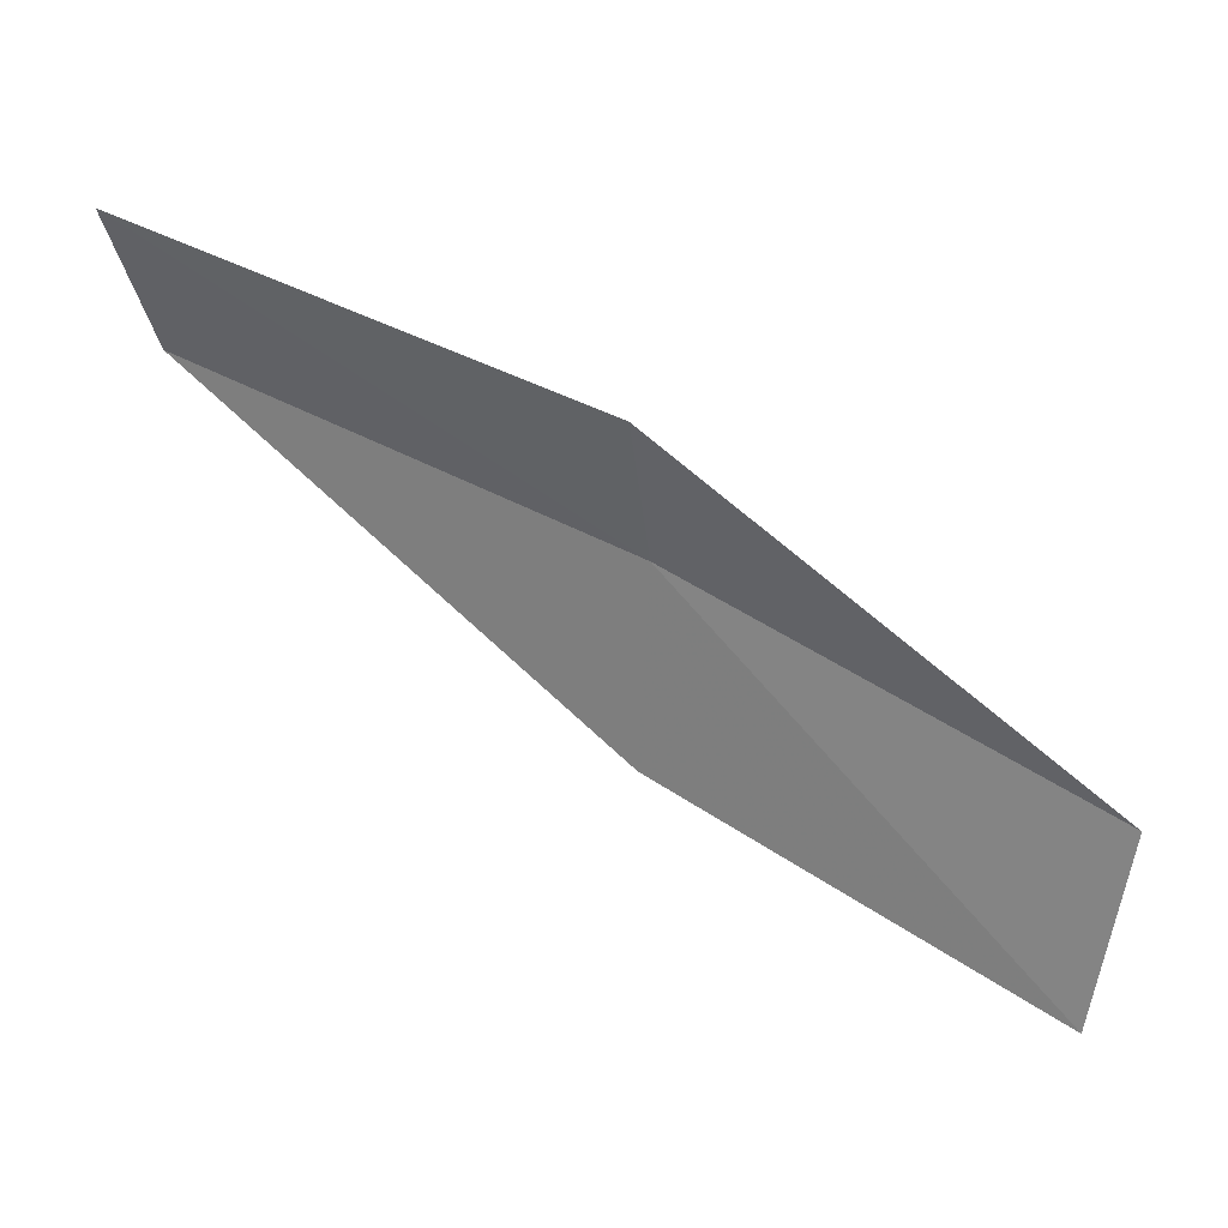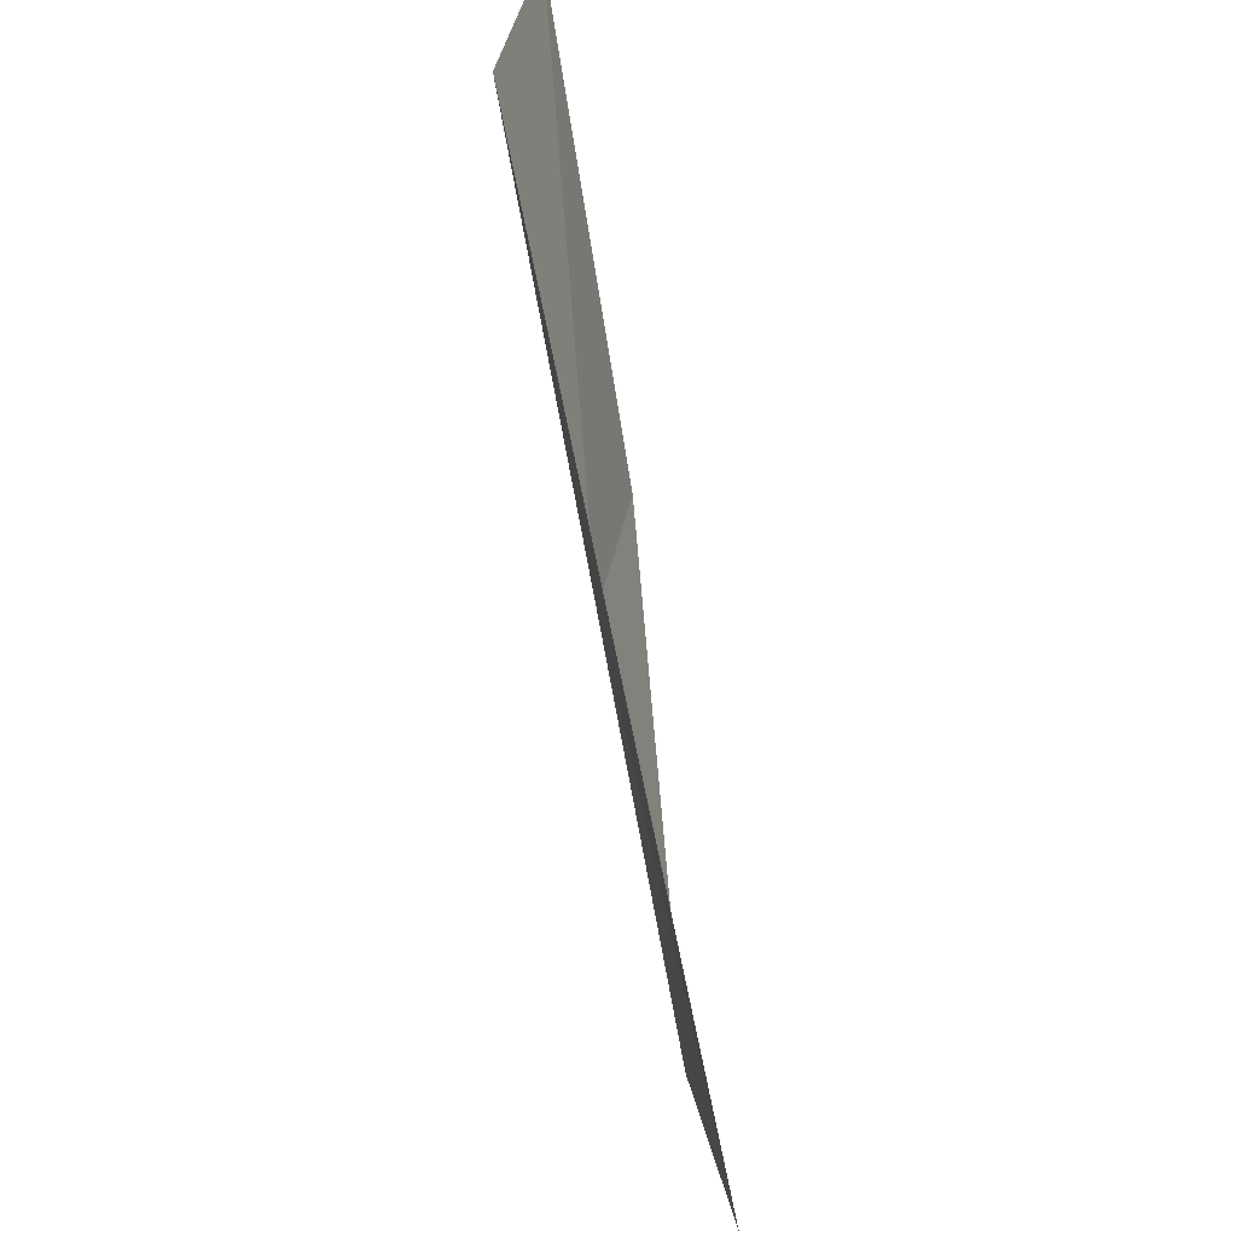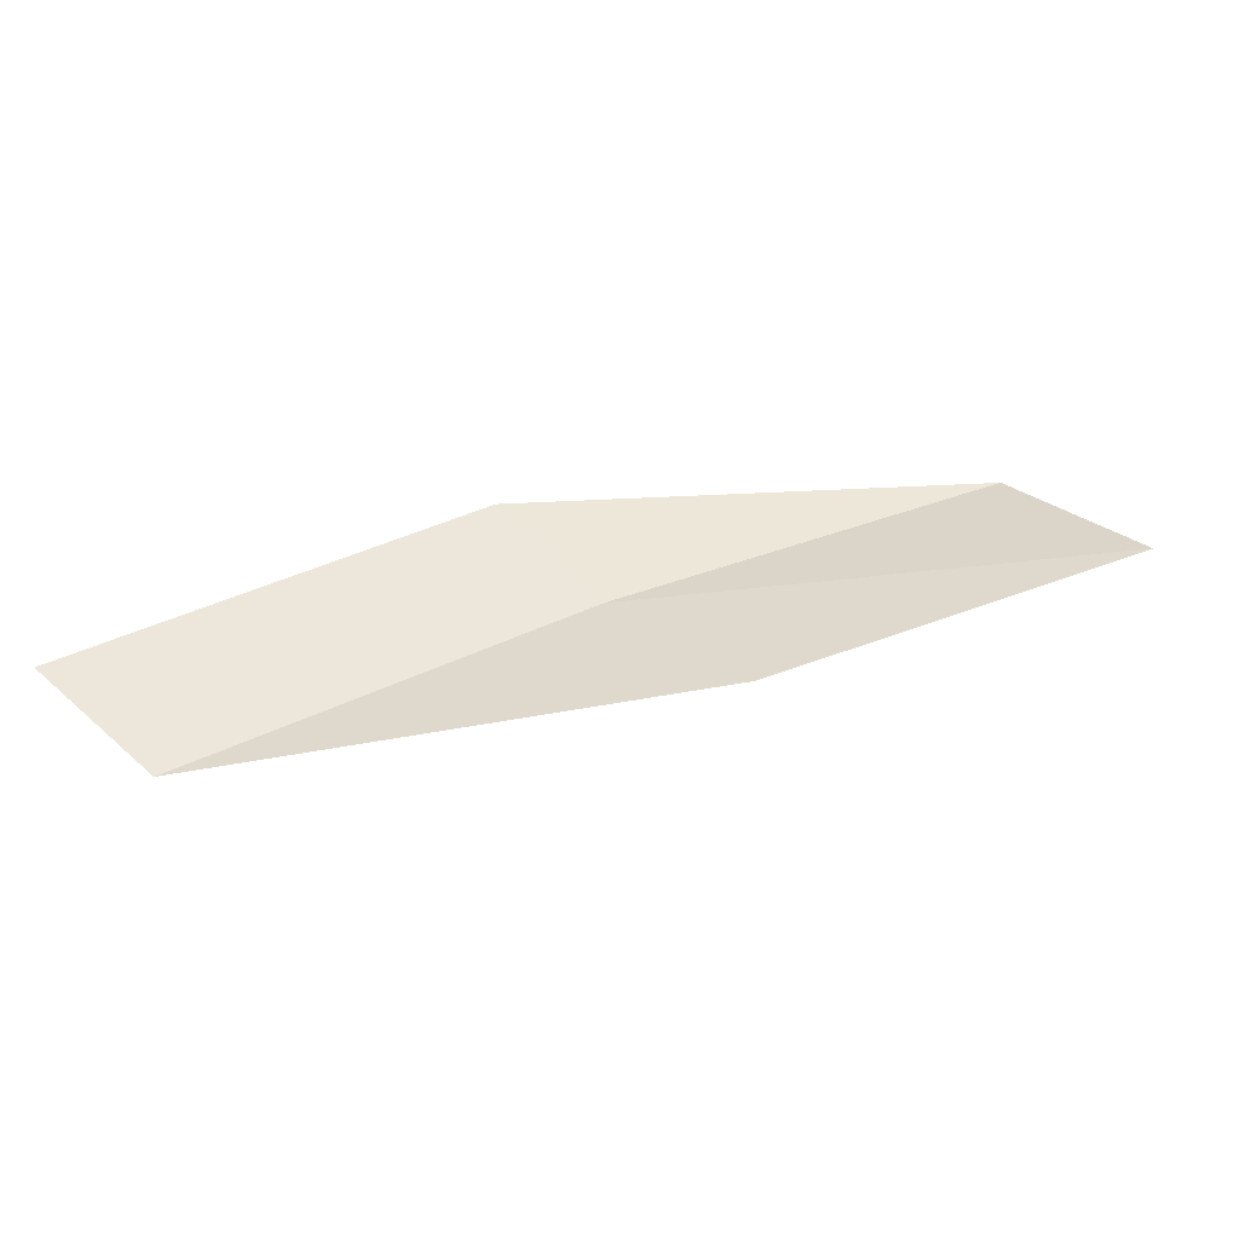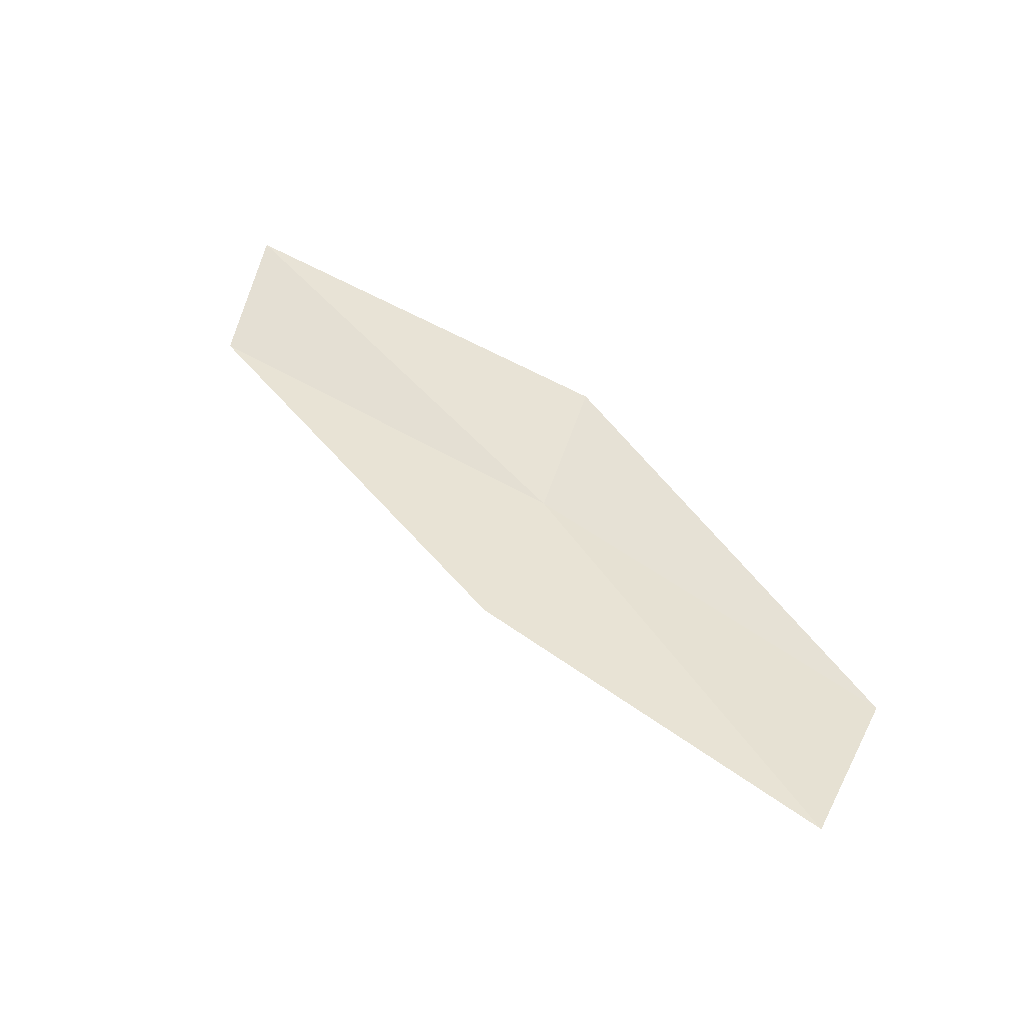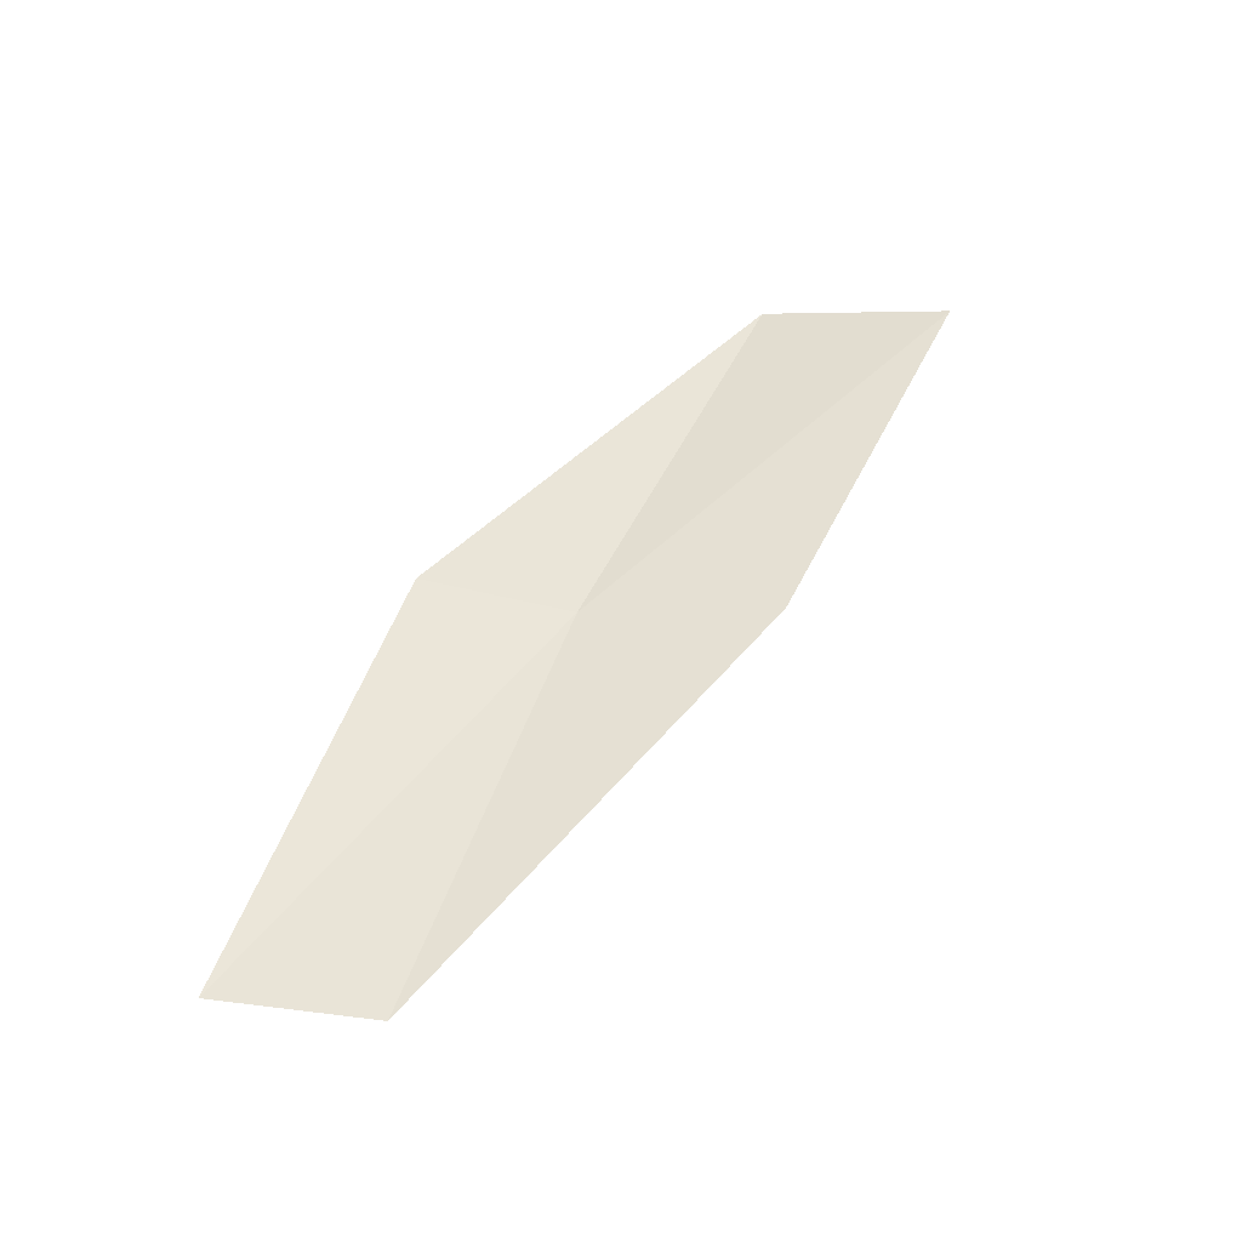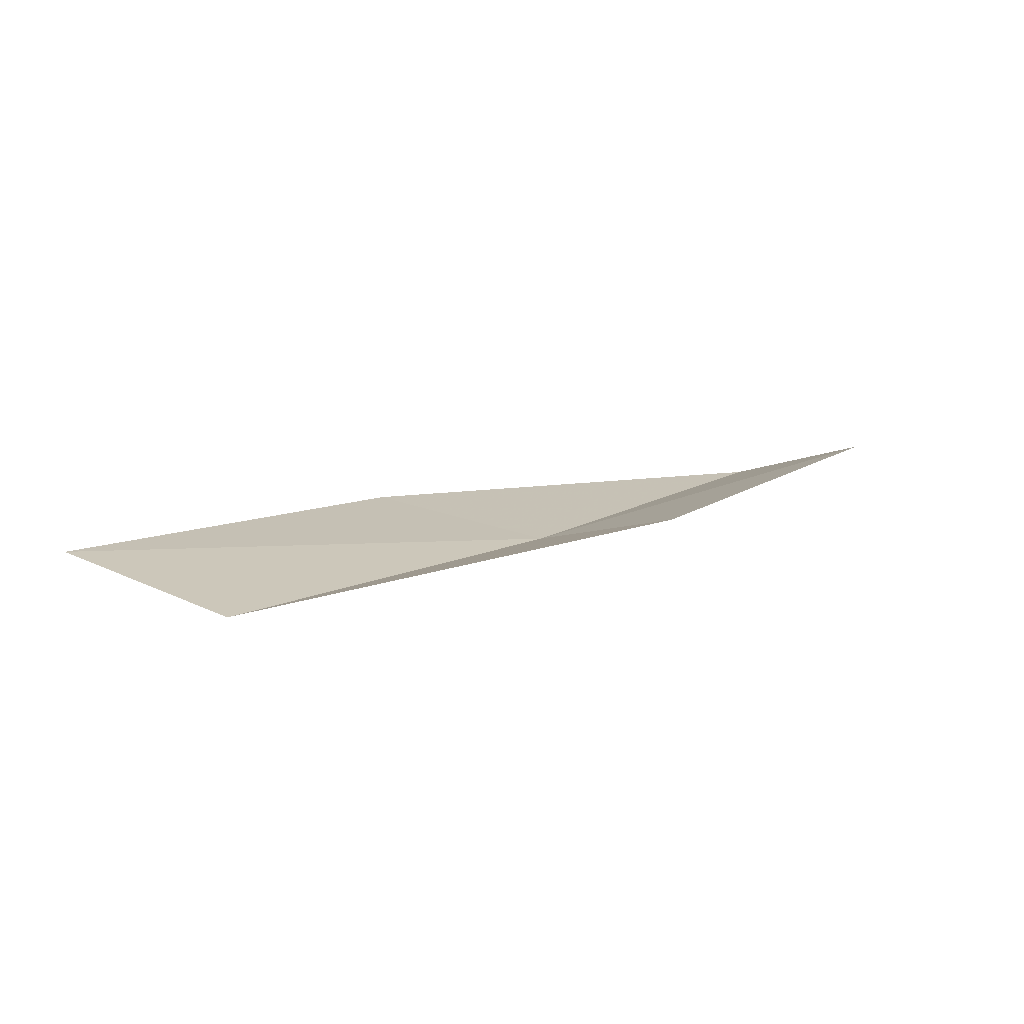
<metadata>
{"format":"obj","ext":"obj","renderer":"f3d","projection":"perspective","resolution":1024,"background":"white","views":[{"elev":36.9,"azim":25.6,"up":"+Y"},{"elev":-52.1,"azim":-78.2,"up":"+Y"},{"elev":43.3,"azim":-43.0,"up":"+Z"},{"elev":48.0,"azim":21.4,"up":"+Z"},{"elev":53.1,"azim":-82.4,"up":"+Z"},{"elev":10.3,"azim":113.9,"up":"+Z"}]}
</metadata>
<code>
v -0.4148 16.96 0.05359
v 1.244 16.43 0.0183
v 1.191 15.67 0.1884
v -0.3924 16.2 0.1856
v -0.432 17.55 0.1793
v -2.168 17.32 0.1137
v -2.243 17.9 0.2689
f 1 4 3
f 1 2 5
f 1 6 4
f 1 5 7
f 1 7 6
f 1 3 2

</code>
